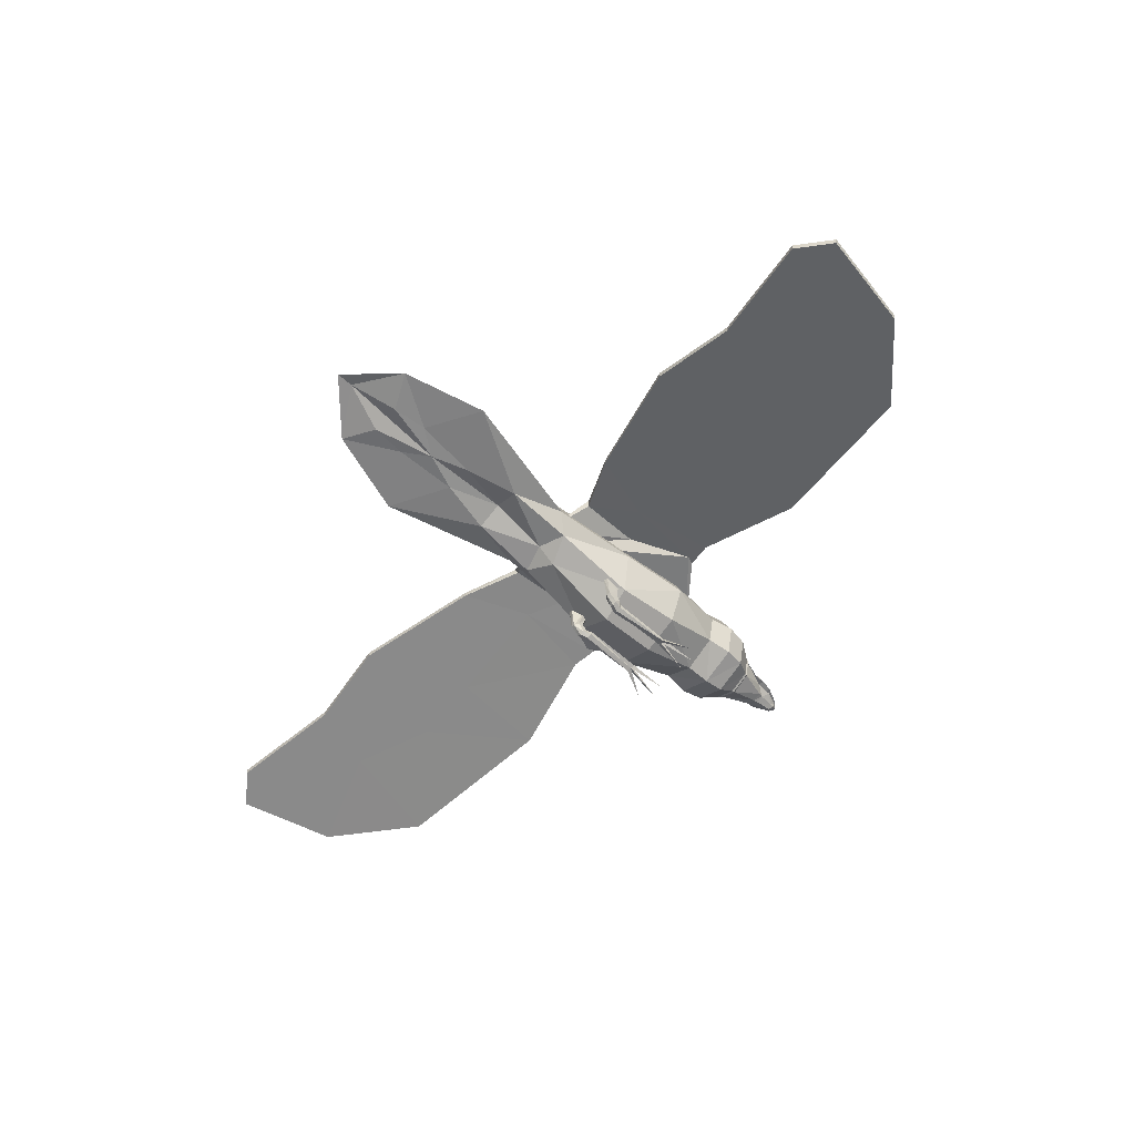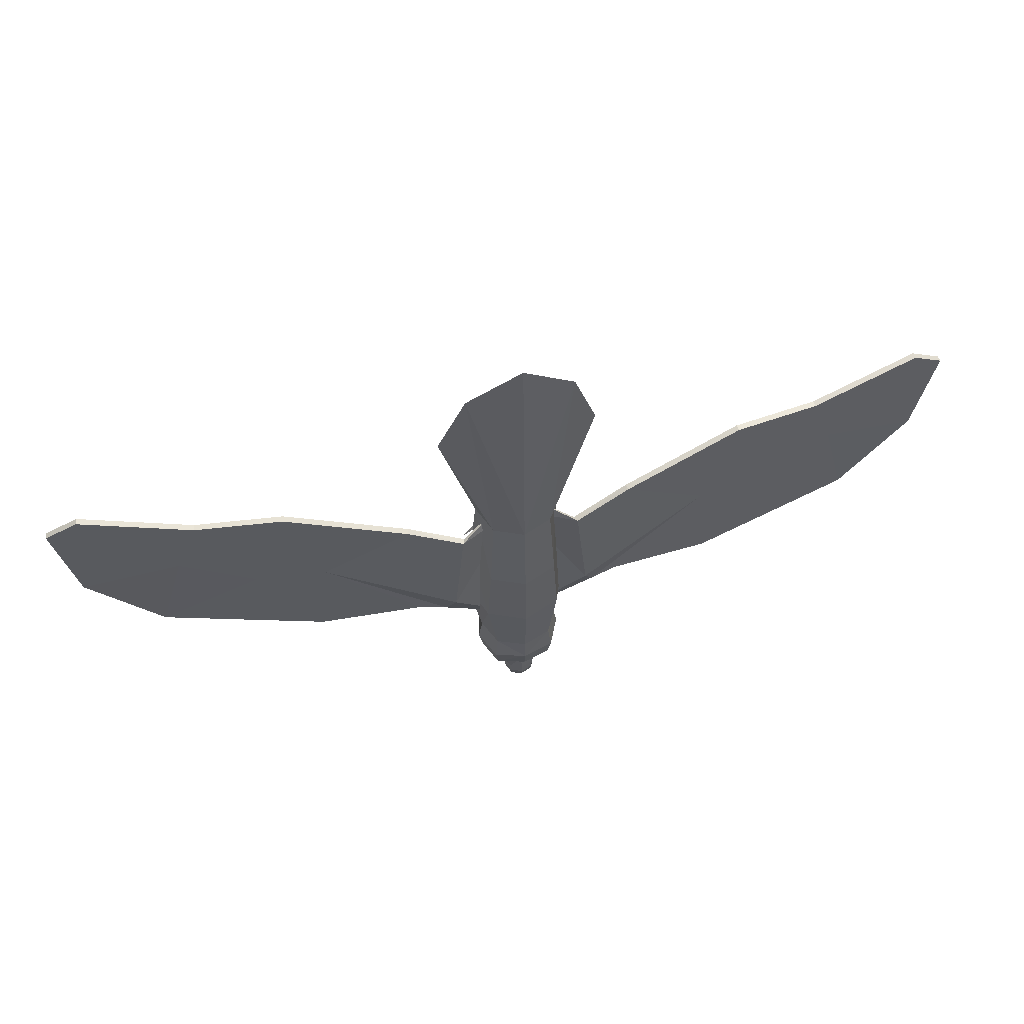
<metadata>
{"format":"obj","ext":"obj","renderer":"f3d","projection":"perspective","resolution":1024,"background":"white","views":[{"elev":-55.6,"azim":48.4,"up":"+Y"},{"elev":59.0,"azim":166.7,"up":"+Z"}]}
</metadata>
<code>
o crow_5
v 0.001778 2.05 -4.222
v -1.935 2.321 -2.71
v -0.02378 2.195 -4.222
v -1.961 2.466 -2.71
v -2.586 2.217 -2.585
v -2.611 2.362 -2.585
v -5.155 1.754 -3.156
v -5.18 1.899 -3.156
v -9.135 1.039 -2.493
v -9.161 1.184 -2.493
v -10.93 0.7362 -0.6719
v -10.95 0.8811 -0.6719
v -1.738 2.626 -2.239
v -0.1173 1.956 0.6106
v -4.933 1.942 -0.519
v -6.653 1.639 -0.6978
v -8.486 1.316 0.1698
v -11.43 0.7968 1.822
v -1.473 2.552 0.5561
v -0.3582 1.914 1.055
v -2.813 2.316 1.176
v -5.764 1.796 2.068
v -7.901 1.419 1.863
v -10.61 0.941 2.417
v -1.411 2.398 0.5105
v -1.366 2.422 -1.012
v -2.788 2.171 1.176
v -5.738 1.651 2.068
v -7.875 1.274 1.863
v -10.59 0.796 2.417
v -2.206 2.274 -0.5397
v -2.022 2.306 -2.503
v -4.908 1.797 -0.6654
v -6.628 1.494 -0.6978
v -8.46 1.171 0.1698
v -11.4 0.6519 1.822
v -0.01166 2.049 -4.222
v 0.0139 2.194 -4.222
v 1.926 2.32 -2.71
v 1.951 2.465 -2.71
v 2.576 2.216 -2.585
v 2.602 2.361 -2.585
v 5.145 1.752 -3.156
v 5.17 1.897 -3.156
v 9.125 1.037 -2.493
v 9.151 1.182 -2.493
v 10.92 0.7348 -0.6719
v 10.94 0.8797 -0.6719
v 0.1074 1.955 0.6106
v 1.728 2.625 -2.239
v 4.923 1.941 -0.519
v 6.643 1.638 -0.6978
v 8.476 1.314 0.1698
v 11.42 0.7955 1.822
v 0.3483 1.913 1.055
v 1.463 2.551 0.5561
v 2.804 2.315 1.176
v 5.754 1.794 2.068
v 7.891 1.418 1.863
v 10.6 0.9396 2.417
v 1.401 2.397 0.5105
v 1.356 2.42 -1.012
v 2.778 2.17 1.176
v 5.729 1.649 2.068
v 7.865 1.273 1.863
v 10.58 0.7946 2.417
v 2.012 2.305 -2.503
v 2.197 2.272 -0.5397
v 4.898 1.796 -0.6654
v 6.618 1.493 -0.6978
v 8.45 1.17 0.1698
v 11.39 0.6505 1.822
v -0.4176 2.3 6.142
v -0.001488 2.677 7.306
v -1.278 2.427 6.574
v -0.001488 2.702 7.736
v 0.3623 2.3 6.142
v 1.275 2.427 6.574
v 0.4702 2.225 5.275
v 1.901 2.105 4.518
v 0.332 2.022 3.728
v 0.6655 1.877 2.414
v -0.001489 2.112 2.414
v -0.001489 1.611 0.9782
v -0.3655 2.022 3.728
v -0.6685 1.877 2.414
v -0.4731 2.225 5.275
v -1.904 2.105 4.518
v -0.001489 2.967 1.121
v -0.7243 2.67 1.121
v 0.7213 2.67 1.121
v 1.021 1.952 1.121
v 0.7213 1.514 0.7753
v -0.001489 1.234 0.5115
v -0.7243 1.514 0.7753
v -1.024 1.952 1.121
v -0.8323 2.795 -1.089
v -0.001489 3.136 -1.089
v 0.8293 2.795 -1.089
v 1.173 1.887 -1.089
v 0.8293 0.8666 -1.239
v -0.001489 0.5251 -1.357
v -0.8323 0.8666 -1.239
v -1.176 1.887 -1.089
v -0.9281 2.822 -2.845
v -0.001489 3.203 -2.845
v -0.6982 2.902 -4.36
v -0.00149 3.162 -4.36
v 0.9251 2.822 -2.845
v 0.6952 2.902 -4.36
v 1.309 1.831 -2.845
v 0.9838 2.275 -4.36
v 0.9251 0.911 -2.845
v 0.8162 1.501 -4.36
v -0.001489 0.5301 -2.845
v -0.00149 1.072 -4.36
v -0.9281 0.911 -2.845
v -0.7895 1.501 -4.36
v -1.312 1.831 -2.845
v -0.9868 2.275 -4.36
v -0.00149 3.199 -4.982
v -0.7654 2.976 -4.982
v 0.7625 2.976 -4.982
v 1.079 2.287 -4.982
v 0.8951 1.439 -4.982
v -0.00149 1.035 -4.982
v -0.8656 1.439 -4.982
v -1.082 2.287 -4.982
v -0.001488 2.11 4.633
v 0.691 2.897 -5.54
v -0.00149 3.082 -5.542
v -0.6939 2.897 -5.54
v -0.9808 2.273 -5.521
v -0.7847 1.504 -5.521
v -0.00149 1.121 -5.521
v 0.8111 1.504 -5.521
v 0.9778 2.273 -5.521
v -0.4604 2.629 -6.005
v -0.6504 2.216 -5.986
v -0.5205 1.706 -5.986
v -0.00149 1.446 -5.986
v 0.537 1.706 -5.986
v 0.6475 2.216 -5.986
v 0.4574 2.629 -6.005
v -0.00149 2.745 -6.007
v -0.5176 1.709 -6.041
v -0.6468 2.216 -6.041
v -0.4745 1.747 -6.083
v -0.5929 2.211 -6.083
v -0.00149 1.448 -6.041
v -0.00149 1.489 -6.083
v 0.534 1.709 -6.041
v 0.4893 1.747 -6.083
v 0.6438 2.216 -6.041
v 0.5899 2.211 -6.083
v 0.4548 2.627 -6.063
v 0.4167 2.588 -6.123
v -0.00149 2.74 -6.066
v -0.00149 2.672 -6.128
v -0.4578 2.627 -6.063
v -0.4197 2.588 -6.123
v -0.4197 2.588 -6.123
v -0.00149 2.672 -6.128
v -0.345 2.563 -6.635
v -0.03898 2.69 -6.635
v -0.5929 2.211 -6.083
v -0.4602 2.285 -6.635
v 0.4167 2.588 -6.123
v 0.2671 2.563 -6.635
v -0.332 2.57 -6.893
v -0.03898 2.692 -6.893
v -0.4422 2.304 -6.893
v 0.3823 2.285 -6.635
v 0.5899 2.211 -6.083
v 0.254 2.57 -6.893
v -0.03898 2.609 -7.179
v -0.3035 2.499 -7.179
v -0.403 2.259 -7.179
v 0.3642 2.304 -6.893
v 0.2255 2.499 -7.179
v -0.1712 2.367 -7.546
v -0.03898 2.422 -7.546
v -0.216 2.259 -7.546
v 0.325 2.259 -7.179
v 0.09326 2.367 -7.546
v -0.06318 2.259 -7.736
v -0.03898 2.259 -7.736
v 0.138 2.259 -7.546
v -0.01478 2.259 -7.736
v 0.1799 2.193 -6.054
v -0.2451 2.193 -6.054
v -0.003549 2.193 -6.054
v -0.06167 2.193 -6.054
v -0.03261 2.193 -6.054
v 0.5899 2.211 -6.083
v 0.4893 1.747 -6.083
v 0.3162 2.113 -6.778
v 0.1893 1.927 -6.893
v -0.00149 1.489 -6.083
v -0.03884 1.847 -6.893
v 0.1413 1.967 -7.03
v 0.2714 2.113 -7.207
v -0.4745 1.747 -6.083
v -0.267 1.927 -6.893
v -0.03884 1.882 -7.03
v 0.07828 2.001 -7.427
v 0.1779 2.113 -7.427
v -0.3939 2.113 -6.778
v -0.5929 2.211 -6.083
v -0.219 1.967 -7.03
v -0.03884 1.953 -7.481
v 0.124 2.113 -7.546
v 0.05312 2.005 -7.546
v -0.349 2.113 -7.207
v -0.156 2.001 -7.427
v -0.03884 2.008 -7.576
v -0.01204 2.113 -7.711
v -0.2556 2.113 -7.427
v -0.1308 2.005 -7.546
v -0.03884 2.114 -7.711
v -0.2017 2.113 -7.546
v -0.06564 2.113 -7.711
v 0.5899 2.211 -6.083
v 0.1799 2.193 -6.054
v 0.1799 2.193 -6.054
v 0.1799 2.193 -6.054
v -0.2451 2.193 -6.054
v -0.5297 1.175 -1.125
v -0.4633 0.9984 -0.9878
v -0.5297 1.077 -1.193
v -0.5163 0.7903 -1.078
v -0.6327 1.223 -1.091
v -0.6327 1.095 -0.6935
v -0.7356 1.077 -1.193
v -0.7438 0.748 -1.047
v -0.7356 1.175 -1.125
v -0.7356 1.086 -0.7194
v -0.6327 1.029 -1.227
v -0.6327 0.7098 -1.109
v -0.5297 0.4471 -0.875
v -0.5297 0.5178 -0.9894
v -0.6327 0.4117 -0.7883
v -0.7356 0.4471 -0.7925
v -0.7356 0.5178 -1.059
v -0.6327 0.5532 -1.063
v -0.5297 0.2417 -1.008
v -0.4551 0.2091 -1.207
v -0.5297 0.3631 -1.125
v -0.4551 0.3358 -1.241
v -0.6327 0.1831 -1.019
v -0.5688 0.1457 -1.19
v -0.7356 0.2417 -1.008
v -0.6825 0.2091 -1.207
v -0.7356 0.3998 -1.141
v -0.6825 0.3358 -1.241
v -0.6327 0.4583 -1.131
v -0.5688 0.3992 -1.258
v -0.5672 0.1913 -2.719
v -0.4691 0.2377 -2.752
v -0.5672 0.1913 -2.719
v -0.6669 0.1449 -2.687
v -0.6669 0.2377 -2.752
v -0.5672 0.2841 -2.784
v -0.5672 0.1913 -2.719
v -0.5672 0.2841 -2.784
v -0.6669 0.2377 -2.752
v -0.5672 0.1913 -2.719
v -0.7541 0.05718 -3.711
v -0.5672 0.2841 -2.784
v -0.5672 0.1913 -2.719
v -0.4691 0.2377 -2.752
v -0.3971 -1e-06 -3.649
v -0.5672 0.1913 -2.719
v -0.6669 0.2377 -2.752
v -0.6669 0.1449 -2.687
v -1.034 0.04416 -3.418
v 0.5085 0.7903 -1.078
v 0.4556 0.9984 -0.9878
v 0.522 1.077 -1.193
v 0.522 1.175 -1.125
v 0.6249 1.223 -1.091
v 0.6249 1.095 -0.6935
v 0.7279 1.086 -0.7194
v 0.7361 0.748 -1.047
v 0.7279 1.175 -1.125
v 0.7279 1.077 -1.193
v 0.6249 1.029 -1.227
v 0.6249 0.7098 -1.109
v 0.522 0.5178 -0.9894
v 0.522 0.4471 -0.875
v 0.6249 0.4117 -0.7883
v 0.7279 0.4471 -0.7925
v 0.7279 0.5178 -1.059
v 0.6249 0.5532 -1.063
v 0.4474 0.3358 -1.241
v 0.4474 0.2091 -1.207
v 0.522 0.3631 -1.125
v 0.522 0.2417 -1.008
v 0.5611 0.1457 -1.19
v 0.6249 0.1831 -1.019
v 0.6747 0.2091 -1.207
v 0.7279 0.2417 -1.008
v 0.7279 0.3998 -1.141
v 0.6747 0.3358 -1.241
v 0.6249 0.4583 -1.131
v 0.5611 0.3992 -1.258
v 0.4614 0.2377 -2.752
v 0.5595 0.1913 -2.719
v 0.5595 0.1913 -2.719
v 0.6592 0.1449 -2.687
v 0.6592 0.2377 -2.752
v 0.5595 0.2841 -2.784
v 0.5595 0.1913 -2.719
v 0.5595 0.2841 -2.784
v 0.5595 0.1913 -2.719
v 0.6592 0.2377 -2.752
v 0.7463 0.05718 -3.711
v 0.5595 0.2841 -2.784
v 0.4614 0.2377 -2.752
v 0.5595 0.1913 -2.719
v 0.3894 -1e-06 -3.649
v 0.5595 0.1913 -2.719
v 0.6592 0.1449 -2.687
v 0.6592 0.2377 -2.752
v 1.026 0.04416 -3.418
v -0.6821 2.402 -5.761
v -0.7383 2.425 -5.743
v -0.6459 2.452 -5.808
v -0.751 2.495 -5.775
v -0.7052 2.387 -5.702
v -0.7577 2.425 -5.671
v -0.7846 2.495 -5.65
v -0.6107 2.521 -5.819
v -0.7336 2.57 -5.781
v -0.7083 2.387 -5.69
v -0.71 2.452 -5.569
v -0.7178 2.402 -5.627
v -0.7724 2.57 -5.636
v -0.5858 2.589 -5.792
v -0.6909 2.631 -5.759
v -0.6852 2.521 -5.541
v -0.7245 2.631 -5.633
v -0.5781 2.639 -5.733
v -0.6342 2.661 -5.715
v -0.65 2.589 -5.552
v -0.6536 2.661 -5.643
v -0.5876 2.654 -5.67
v -0.6138 2.639 -5.6
v -0.5907 2.654 -5.659
v 0.7257 2.402 -5.62
v 0.7656 2.425 -5.664
v 0.718 2.452 -5.562
v 0.7925 2.495 -5.643
v 0.7162 2.387 -5.683
v 0.7462 2.425 -5.736
v 0.7589 2.495 -5.768
v 0.6931 2.521 -5.534
v 0.7804 2.57 -5.629
v 0.7131 2.387 -5.695
v 0.6538 2.452 -5.801
v 0.69 2.402 -5.754
v 0.7415 2.57 -5.774
v 0.6579 2.589 -5.545
v 0.7324 2.631 -5.626
v 0.6186 2.521 -5.812
v 0.6988 2.631 -5.752
v 0.6217 2.639 -5.593
v 0.6616 2.661 -5.636
v 0.5938 2.589 -5.785
v 0.6422 2.661 -5.708
v 0.5986 2.654 -5.652
v 0.586 2.639 -5.726
v 0.5955 2.654 -5.663
f 326 327 328
f 328 327 329
f 330 327 326
f 327 331 329
f 329 331 332
f 328 329 333
f 333 329 334
f 335 331 330
f 330 331 327
f 336 332 337
f 337 332 331
f 329 332 334
f 334 332 338
f 333 334 339
f 339 334 340
f 337 331 335
f 341 338 336
f 336 338 332
f 334 338 340
f 340 338 342
f 339 340 343
f 343 340 344
f 345 342 341
f 341 342 338
f 340 342 344
f 344 342 346
f 343 344 347
f 348 346 345
f 345 346 342
f 347 344 349
f 349 344 346
f 349 346 348
f 350 351 352
f 352 351 353
f 354 351 350
f 351 355 353
f 353 355 356
f 352 353 357
f 357 353 358
f 359 355 354
f 354 355 351
f 360 356 361
f 361 356 355
f 353 356 358
f 358 356 362
f 357 358 363
f 363 358 364
f 361 355 359
f 365 362 360
f 360 362 356
f 358 362 364
f 364 362 366
f 363 364 367
f 367 364 368
f 369 366 365
f 365 366 362
f 364 366 368
f 368 366 370
f 367 368 371
f 372 370 369
f 369 370 366
f 371 368 373
f 373 368 370
f 373 370 372
f 228 229 230
f 230 229 231
f 228 232 229
f 229 232 233
f 234 235 236
f 236 235 237
f 234 238 235
f 235 238 239
f 230 231 238
f 238 231 239
f 229 240 231
f 231 240 241
f 233 242 229
f 229 242 240
f 237 243 233
f 233 243 242
f 237 235 243
f 243 235 244
f 235 239 244
f 244 239 245
f 231 241 239
f 239 241 245
f 246 247 248
f 248 247 249
f 250 251 246
f 246 251 247
f 252 253 250
f 250 253 251
f 252 254 253
f 253 254 255
f 254 256 255
f 255 256 257
f 256 248 257
f 257 248 249
f 247 258 249
f 249 258 259
f 258 247 260
f 247 251 260
f 253 261 251
f 251 261 260
f 253 255 261
f 261 255 262
f 255 257 262
f 262 257 263
f 249 259 257
f 257 259 263
f 261 262 264
f 262 263 264
f 263 259 264
f 243 244 252
f 252 244 254
f 243 252 242
f 242 252 250
f 240 242 246
f 246 242 250
f 241 240 248
f 248 240 246
f 245 241 256
f 256 241 248
f 245 256 244
f 244 256 254
f 265 266 267
f 265 267 268
f 267 266 268
f 266 265 268
f 269 270 271
f 269 271 272
f 271 270 272
f 270 269 272
f 273 274 275
f 273 275 276
f 275 274 276
f 274 273 276
f 277 278 279
f 279 278 280
f 280 278 281
f 281 278 282
f 283 284 285
f 285 284 286
f 286 284 287
f 287 284 288
f 288 277 287
f 287 277 279
f 289 290 277
f 277 290 278
f 290 291 278
f 278 291 282
f 291 292 282
f 282 292 283
f 283 292 284
f 284 292 293
f 284 293 288
f 288 293 294
f 294 289 288
f 288 289 277
f 295 296 297
f 297 296 298
f 296 299 298
f 298 299 300
f 299 301 300
f 300 301 302
f 302 301 303
f 303 301 304
f 303 304 305
f 305 304 306
f 305 306 297
f 297 306 295
f 307 308 295
f 295 308 296
f 309 299 308
f 296 308 299
f 309 310 299
f 299 310 301
f 301 310 304
f 304 310 311
f 304 311 306
f 306 311 312
f 312 307 306
f 306 307 295
f 310 313 311
f 311 313 312
f 312 313 307
f 292 302 293
f 293 302 303
f 300 302 291
f 291 302 292
f 290 298 291
f 291 298 300
f 289 297 290
f 290 297 298
f 294 305 289
f 289 305 297
f 303 305 293
f 293 305 294
f 314 315 316
f 314 317 315
f 315 317 316
f 316 317 314
f 318 319 320
f 318 321 319
f 319 321 320
f 320 321 318
f 322 323 324
f 322 325 323
f 323 325 324
f 324 325 322
f 146 147 148
f 148 147 149
f 146 148 150
f 150 148 151
f 152 150 153
f 153 150 151
f 152 153 154
f 154 153 155
f 154 155 156
f 156 155 157
f 156 157 158
f 158 157 159
f 160 158 161
f 161 158 159
f 147 160 149
f 149 160 161
f 139 138 147
f 147 138 160
f 140 139 146
f 146 139 147
f 140 146 141
f 141 146 150
f 142 141 152
f 152 141 150
f 142 152 143
f 143 152 154
f 143 154 144
f 144 154 156
f 144 156 145
f 145 156 158
f 138 145 160
f 160 145 158
f 162 163 164
f 164 163 165
f 166 162 167
f 167 162 164
f 168 169 163
f 163 169 165
f 164 165 170
f 170 165 171
f 167 164 172
f 172 164 170
f 169 168 173
f 173 168 174
f 169 175 165
f 165 175 171
f 171 176 170
f 170 176 177
f 170 177 172
f 172 177 178
f 175 169 179
f 179 169 173
f 171 175 176
f 176 175 180
f 177 176 181
f 181 176 182
f 178 177 183
f 183 177 181
f 184 180 179
f 179 180 175
f 176 180 182
f 182 180 185
f 181 182 186
f 186 182 187
f 183 181 186
f 188 185 184
f 184 185 180
f 187 182 189
f 189 182 185
f 189 185 188
f 174 190 173
f 166 167 191
f 190 192 173
f 191 167 193
f 192 194 173
f 193 167 194
f 194 167 173
f 167 172 173
f 173 172 179
f 172 178 179
f 179 178 184
f 178 183 184
f 184 183 188
f 186 187 183
f 189 188 187
f 183 187 188
f 195 196 197
f 197 196 198
f 196 199 198
f 198 199 200
f 198 201 197
f 197 201 202
f 199 203 200
f 200 203 204
f 198 200 201
f 201 200 205
f 201 206 202
f 202 206 207
f 204 203 208
f 208 203 209
f 204 210 200
f 200 210 205
f 201 205 206
f 206 205 211
f 207 206 212
f 212 206 213
f 214 210 208
f 208 210 204
f 210 215 205
f 205 215 211
f 206 211 213
f 213 211 216
f 212 213 217
f 218 215 214
f 214 215 210
f 215 219 211
f 211 219 216
f 213 216 217
f 217 216 220
f 219 215 221
f 221 215 218
f 220 216 222
f 222 216 219
f 222 219 221
f 195 197 223
f 224 223 225
f 225 223 226
f 223 197 226
f 209 227 208
f 226 197 227
f 227 197 208
f 197 202 208
f 208 202 214
f 202 207 214
f 214 207 218
f 207 212 218
f 218 212 221
f 212 217 221
f 217 220 221
f 220 222 221
f 1 2 3
f 3 2 4
f 2 5 4
f 4 5 6
f 5 7 6
f 6 7 8
f 7 9 8
f 8 9 10
f 9 11 10
f 10 11 12
f 4 13 3
f 3 13 14
f 13 4 15
f 4 6 15
f 6 8 15
f 15 8 16
f 8 10 16
f 16 10 17
f 10 12 17
f 17 12 18
f 13 19 14
f 14 19 20
f 15 21 13
f 13 21 19
f 16 22 15
f 15 22 21
f 17 23 16
f 16 23 22
f 18 24 17
f 17 24 23
f 19 25 20
f 20 25 26
f 21 27 19
f 19 27 25
f 21 22 27
f 27 22 28
f 22 23 28
f 28 23 29
f 23 24 29
f 29 24 30
f 25 31 26
f 26 31 32
f 25 27 31
f 31 27 33
f 27 28 33
f 33 28 34
f 28 29 34
f 34 29 35
f 29 30 35
f 35 30 36
f 1 32 2
f 32 31 2
f 33 5 31
f 31 5 2
f 34 7 33
f 33 7 5
f 35 9 34
f 34 9 7
f 36 11 35
f 35 11 9
f 36 30 18
f 18 30 24
f 11 36 12
f 12 36 18
f 32 14 26
f 26 14 20
f 14 32 3
f 32 1 3
f 37 38 39
f 39 38 40
f 39 40 41
f 41 40 42
f 41 42 43
f 43 42 44
f 43 44 45
f 45 44 46
f 45 46 47
f 47 46 48
f 49 50 38
f 38 50 40
f 50 51 40
f 40 51 42
f 42 51 44
f 44 51 52
f 44 52 46
f 46 52 53
f 46 53 48
f 48 53 54
f 55 56 49
f 49 56 50
f 56 57 50
f 50 57 51
f 57 58 51
f 51 58 52
f 58 59 52
f 52 59 53
f 59 60 53
f 53 60 54
f 56 55 61
f 55 62 61
f 61 63 56
f 56 63 57
f 57 63 58
f 58 63 64
f 58 64 59
f 59 64 65
f 59 65 60
f 60 65 66
f 67 68 62
f 62 68 61
f 61 68 63
f 63 68 69
f 63 69 64
f 64 69 70
f 64 70 65
f 65 70 71
f 65 71 66
f 66 71 72
f 37 39 67
f 67 39 68
f 39 41 68
f 68 41 69
f 41 43 69
f 69 43 70
f 43 45 70
f 70 45 71
f 45 47 71
f 71 47 72
f 72 54 66
f 66 54 60
f 47 48 72
f 72 48 54
f 55 49 62
f 62 49 67
f 49 38 67
f 67 38 37
f 73 74 75
f 75 74 76
f 77 78 74
f 74 78 76
f 77 79 78
f 78 79 80
f 79 81 80
f 80 81 82
f 81 83 82
f 82 83 84
f 85 86 83
f 83 86 84
f 87 88 85
f 85 88 86
f 73 75 87
f 87 75 88
f 76 89 75
f 75 89 90
f 76 78 89
f 89 78 91
f 78 80 91
f 91 80 92
f 80 82 92
f 92 82 93
f 82 84 93
f 93 84 94
f 86 95 84
f 84 95 94
f 88 96 86
f 86 96 95
f 75 90 88
f 88 90 96
f 90 89 97
f 97 89 98
f 91 99 89
f 89 99 98
f 91 92 99
f 99 92 100
f 92 93 100
f 100 93 101
f 93 94 101
f 101 94 102
f 95 103 94
f 94 103 102
f 96 104 95
f 95 104 103
f 90 97 96
f 96 97 104
f 105 106 107
f 107 106 108
f 109 110 106
f 106 110 108
f 111 112 109
f 109 112 110
f 113 114 111
f 111 114 112
f 115 116 113
f 113 116 114
f 115 117 116
f 116 117 118
f 117 119 118
f 118 119 120
f 119 105 120
f 120 105 107
f 108 121 107
f 107 121 122
f 108 110 121
f 121 110 123
f 112 124 110
f 110 124 123
f 112 114 124
f 124 114 125
f 116 126 114
f 114 126 125
f 116 118 126
f 126 118 127
f 120 128 118
f 118 128 127
f 120 107 128
f 128 107 122
f 74 73 129
f 77 74 129
f 79 77 129
f 81 79 129
f 83 81 129
f 85 83 129
f 87 85 129
f 73 87 129
f 123 130 121
f 121 130 131
f 122 121 132
f 132 121 131
f 128 122 133
f 133 122 132
f 127 128 134
f 134 128 133
f 127 134 126
f 126 134 135
f 125 126 136
f 136 126 135
f 125 136 124
f 124 136 137
f 124 137 123
f 123 137 130
f 132 138 133
f 133 138 139
f 133 139 134
f 134 139 140
f 134 140 135
f 135 140 141
f 136 135 142
f 142 135 141
f 136 142 137
f 137 142 143
f 130 137 144
f 144 137 143
f 130 144 131
f 131 144 145
f 132 131 138
f 138 131 145
f 104 119 103
f 103 119 117
f 103 117 102
f 102 117 115
f 101 102 113
f 113 102 115
f 100 101 111
f 111 101 113
f 99 100 109
f 109 100 111
f 98 99 106
f 106 99 109
f 98 106 97
f 97 106 105
f 97 105 104
f 104 105 119

</code>
